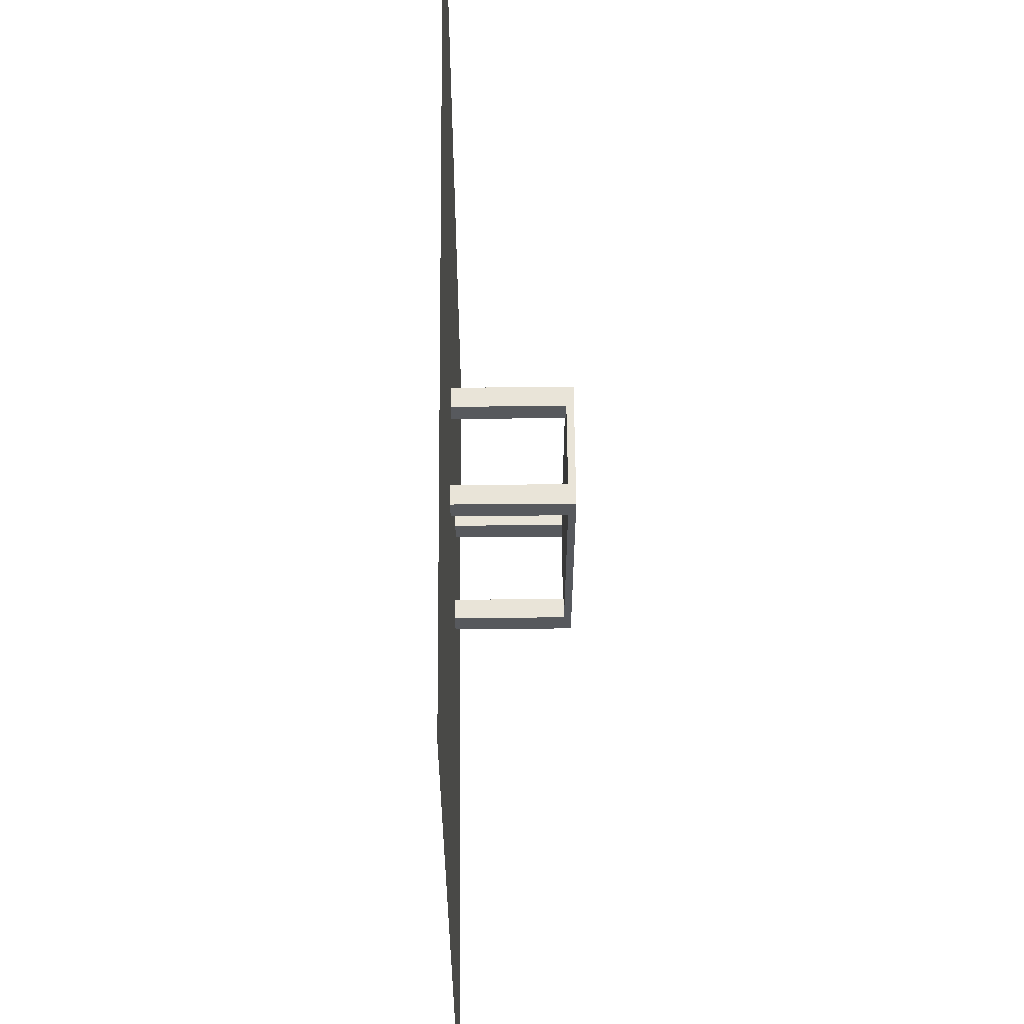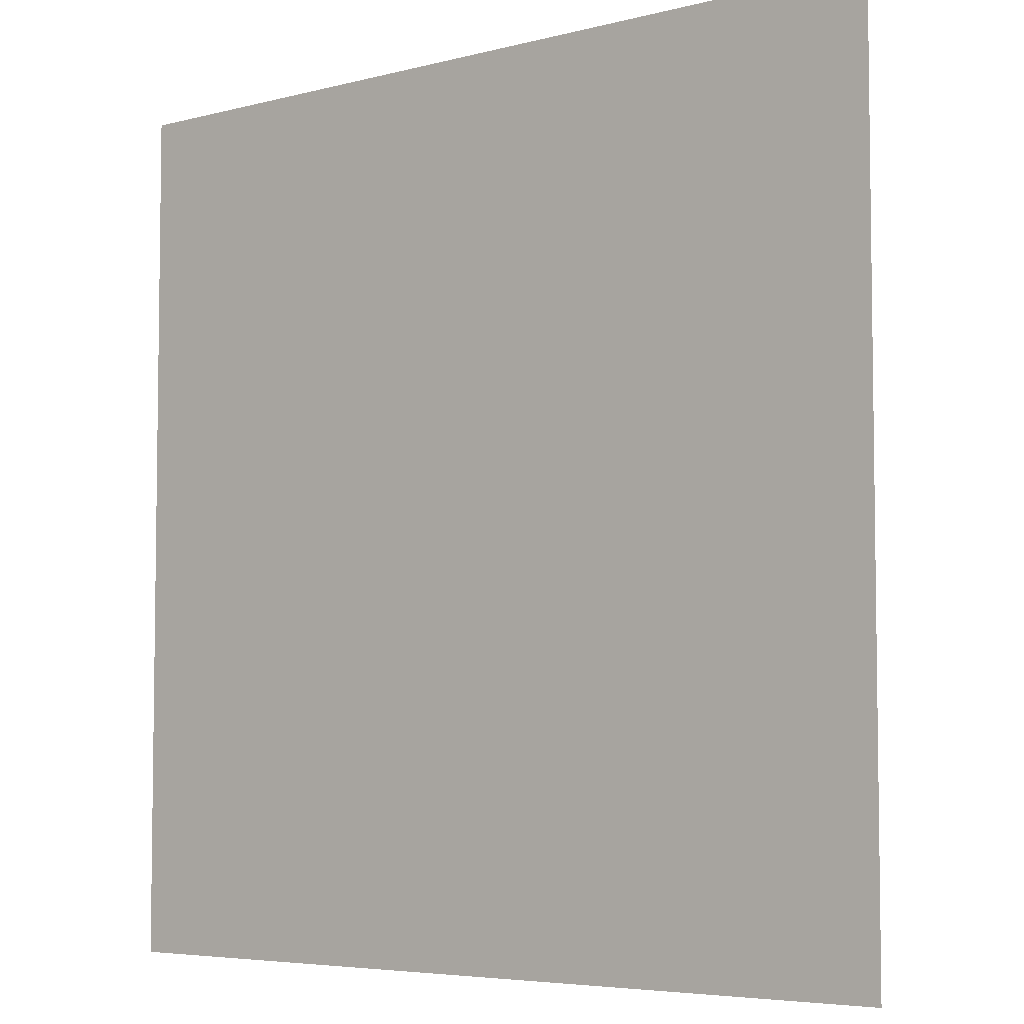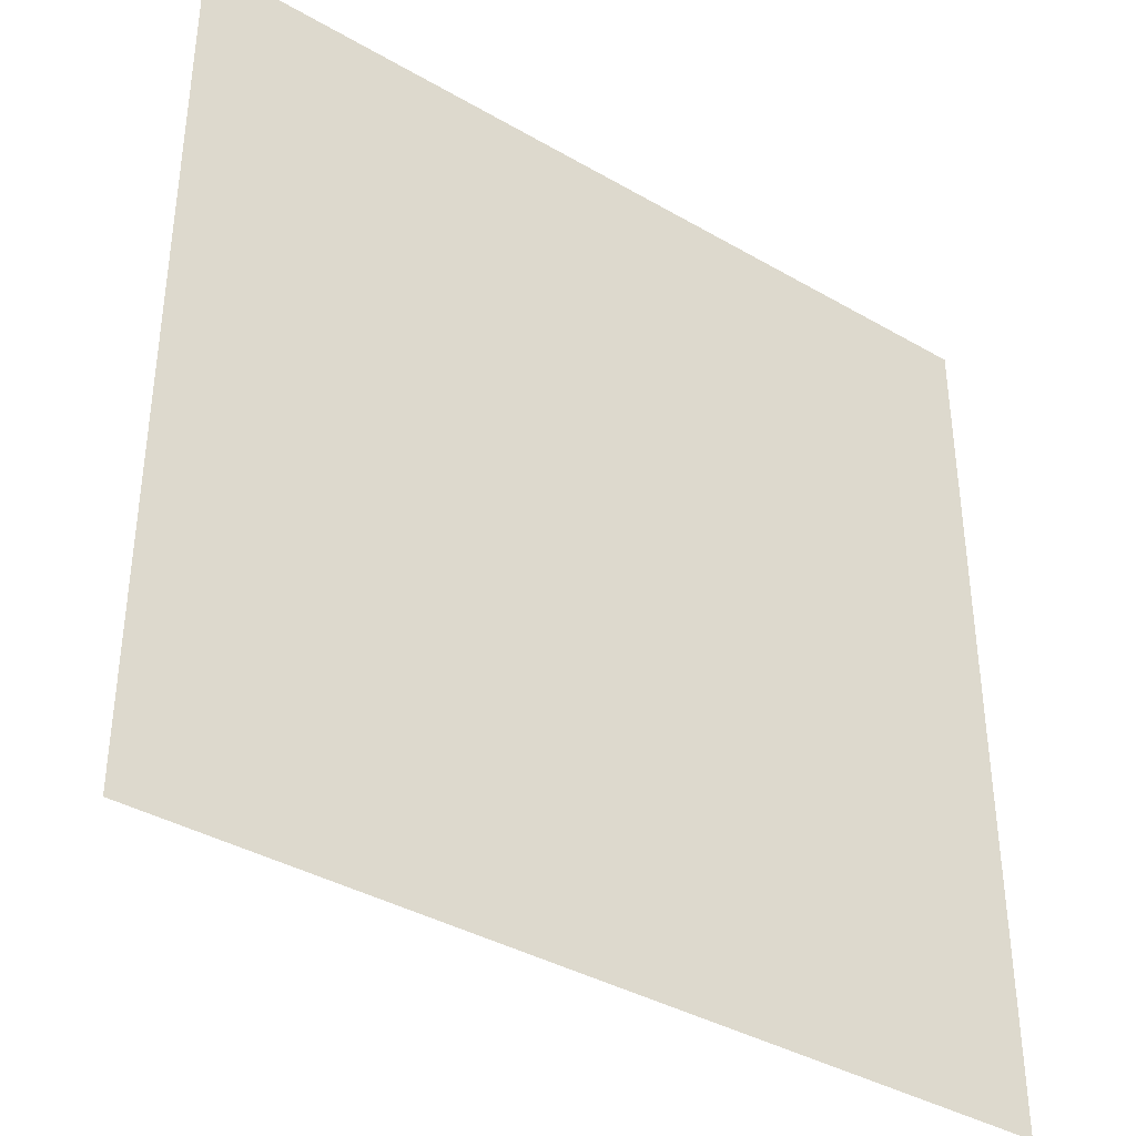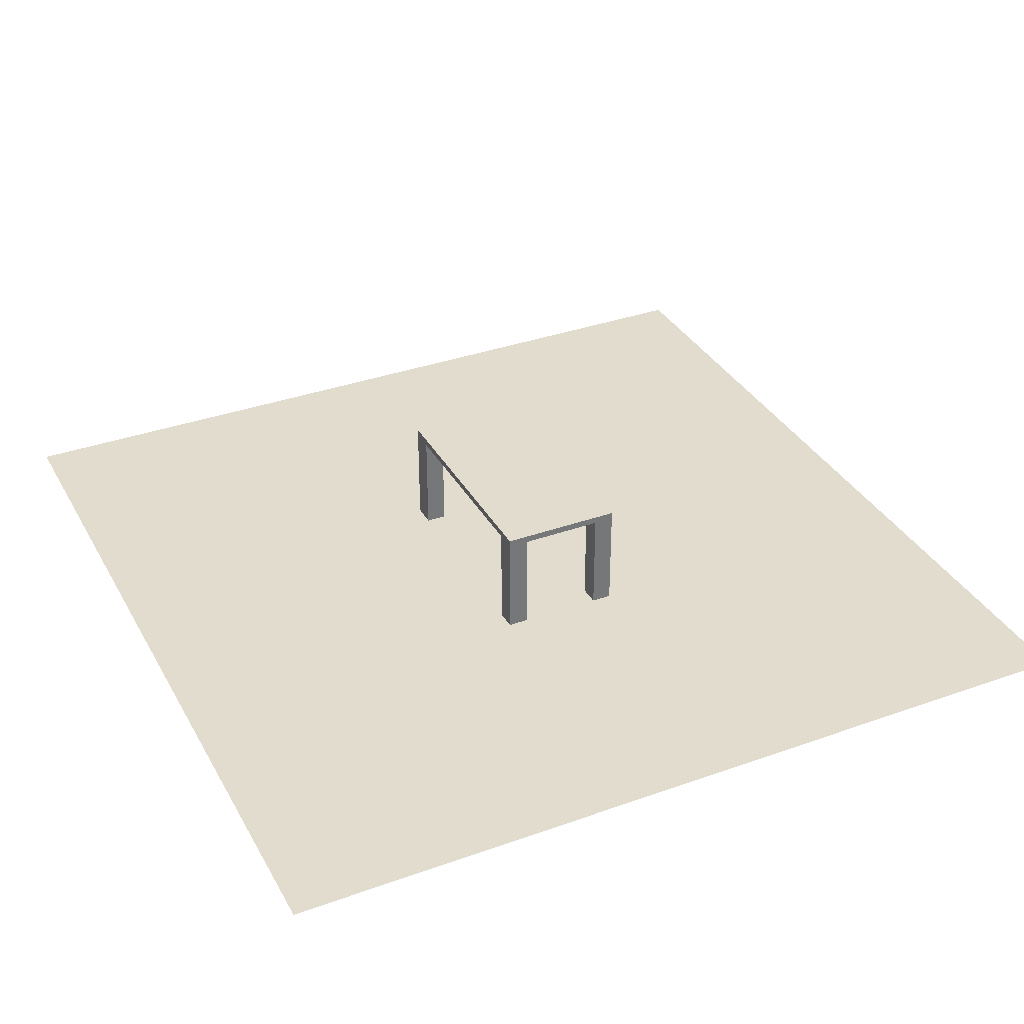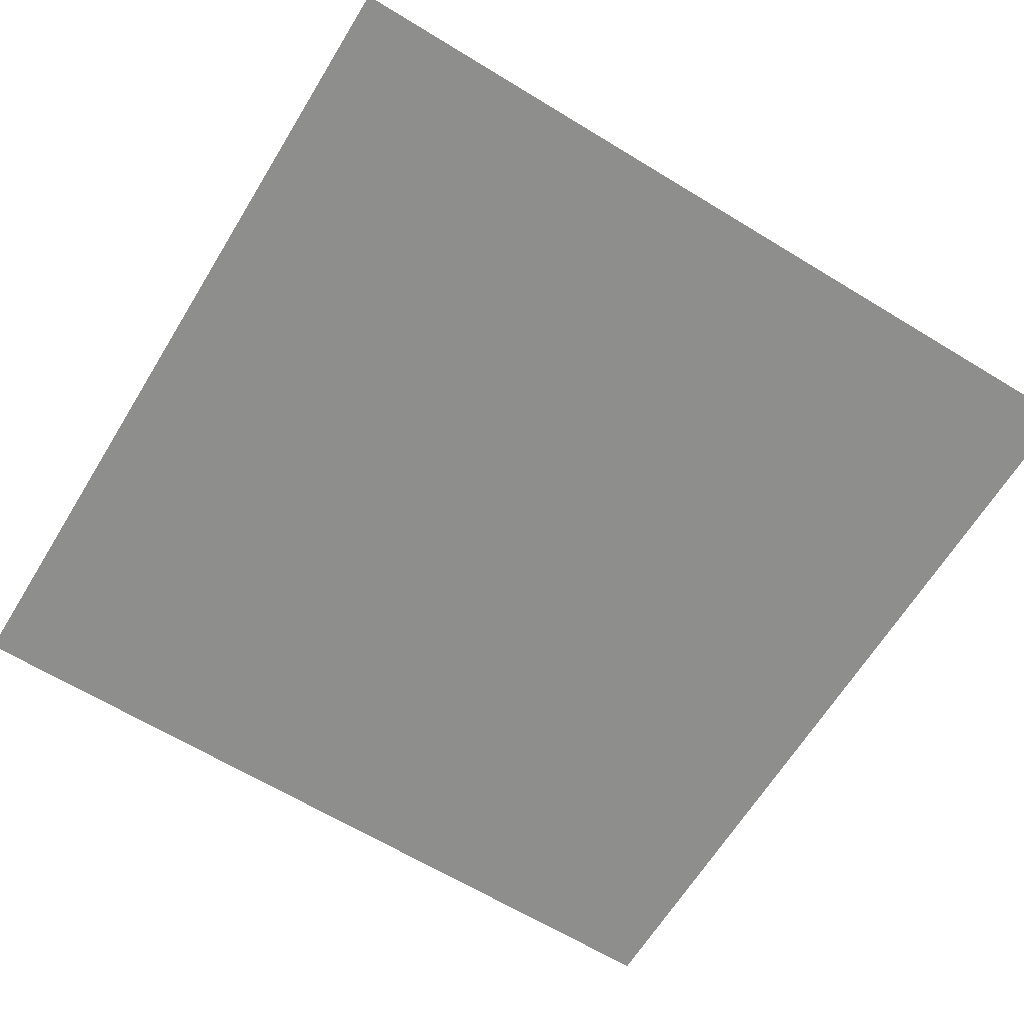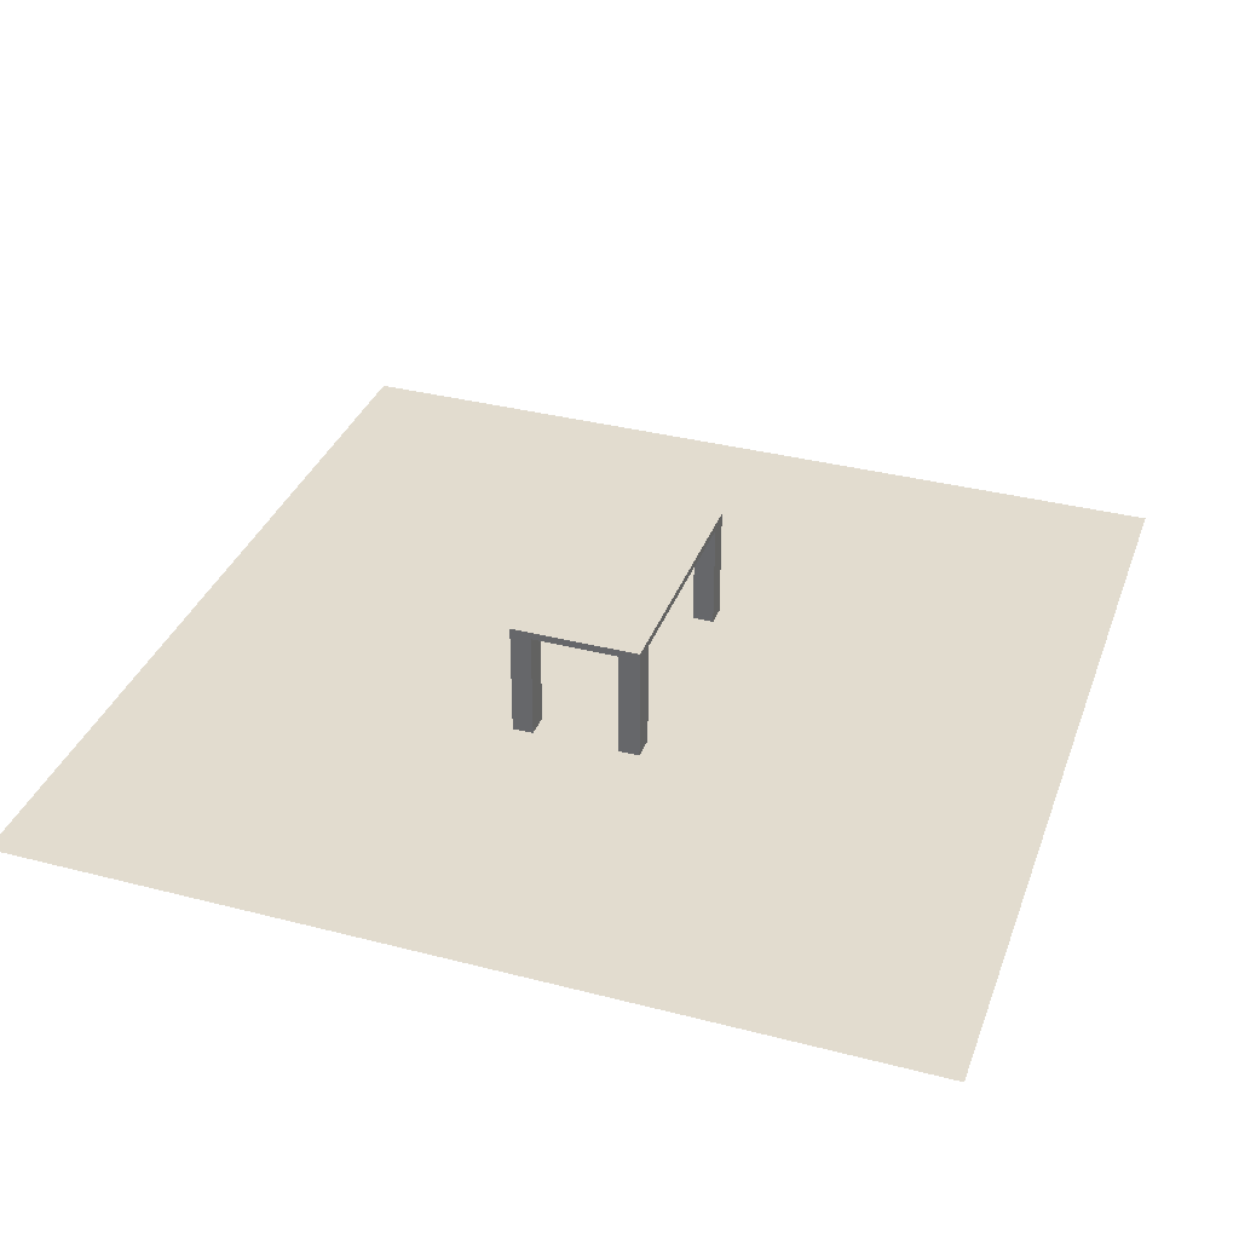
<metadata>
{"format":"obj","ext":"obj","renderer":"f3d","projection":"perspective","resolution":1024,"background":"white","views":[{"elev":60.5,"azim":89.5,"up":"+Z"},{"elev":-5.3,"azim":39.2,"up":"+Z"},{"elev":-38.0,"azim":-36.4,"up":"+Z"},{"elev":34.6,"azim":-25.6,"up":"+Y"},{"elev":-64.9,"azim":-121.5,"up":"+Y"},{"elev":34.7,"azim":-161.0,"up":"+Y"}]}
</metadata>
<code>
o Plane
v -13.84 0 13.84
v 13.84 0 13.84
v -13.84 0 -13.84
v 13.84 0 -13.84
f 1 2 4 3
o Cube_Cube.002
v -1.98 3.66 3.961
v -1.98 3.435 3.961
v -1.98 3.66 -3.961
v -1.98 3.435 -3.961
v 1.98 3.66 3.961
v 1.98 3.435 3.961
v 1.98 3.66 -3.961
v 1.98 3.435 -3.961
v -1.98 3.435 0
v -1.98 3.66 0
v 1.98 3.435 0
v 1.98 3.66 0
v -1.98 3.66 3.281
v 1.98 3.435 3.281
v -1.98 3.435 3.281
v 1.98 3.66 3.281
v -1.98 3.435 -3.193
v 1.98 3.66 -3.193
v -1.98 3.66 -3.193
v 1.98 3.435 -3.193
v 0 3.435 -3.961
v 0 3.66 -3.961
v 0 3.435 3.961
v 0 3.66 3.961
v 0 3.435 0
v 0 3.66 0
v 0 3.66 3.281
v 0 3.435 3.281
v 0 3.435 -3.193
v 0 3.66 -3.193
v -1.32 3.66 -3.961
v -1.32 3.435 3.961
v -1.32 3.435 0
v -1.32 3.435 3.281
v -1.32 3.435 -3.193
v -1.32 3.435 -3.961
v -1.32 3.66 3.961
v -1.32 3.66 0
v -1.32 3.66 3.281
v -1.32 3.66 -3.193
v 1.335 3.435 -3.961
v 1.335 3.66 3.961
v 1.335 3.66 0
v 1.335 3.66 3.281
v 1.335 3.66 -3.193
v 1.335 3.66 -3.961
v 1.335 3.435 3.961
v 1.335 3.435 0
v 1.335 3.435 3.281
v 1.335 3.435 -3.193
v 1.647 3.435 3.575
v -1.98 0.03827 -3.193
v -1.98 0.03827 -3.961
v 1.335 0.03827 -3.961
v 1.98 0.03827 -3.961
v 1.98 0.03827 3.281
v 1.98 0.03827 3.961
v -1.32 0.03827 3.961
v -1.98 0.03827 3.961
v -1.98 0.03827 3.281
v -1.32 0.03827 3.281
v 1.98 0.03827 -3.193
v -1.32 0.03827 -3.193
v -1.32 0.03827 -3.961
v 1.335 0.03827 3.961
v 1.335 0.03827 3.281
v 1.335 0.03827 -3.193
f 21 8 7 23
f 45 12 11 50
f 18 10 9 20
f 36 6 5 41
f 49 50 11 22
f 53 51 69 70
f 38 37 13 19
f 48 47 16 20
f 24 15 16 22
f 19 13 14 17
f 6 19 17 5
f 46 48 20 9
f 39 40 68 67
f 15 18 20 16
f 12 24 22 11
f 37 39 21 13
f 47 49 22 16
f 13 21 23 14
f 42 44 34 30
f 52 54 33 29
f 51 53 32 27
f 41 43 31 28
f 43 42 30 31
f 53 52 29 32
f 54 45 25 33
f 44 35 26 34
f 51 27 28 46
f 40 25 26 35
f 8 40 35 7
f 23 7 35 44
f 17 14 42 43
f 5 17 43 41
f 14 23 44 42
f 29 33 39 37
f 27 32 38 36
f 32 29 37 38
f 33 25 40 39
f 27 36 41 28
f 10 51 46 9
f 19 6 63 64
f 18 15 52 53
f 10 18 60 61
f 15 24 54 52
f 30 34 49 47
f 28 31 48 46
f 31 30 47 48
f 34 26 50 49
f 25 45 50 26
f 67 68 57 56
f 62 65 64 63
f 66 59 58 71
f 61 60 70 69
f 51 10 61 69
f 8 21 56 57
f 24 12 59 66
f 40 8 57 68
f 18 53 70 60
f 6 36 62 63
f 21 39 67 56
f 54 24 66 71
f 38 19 64 65
f 12 45 58 59
f 36 38 65 62
f 45 54 71 58

</code>
